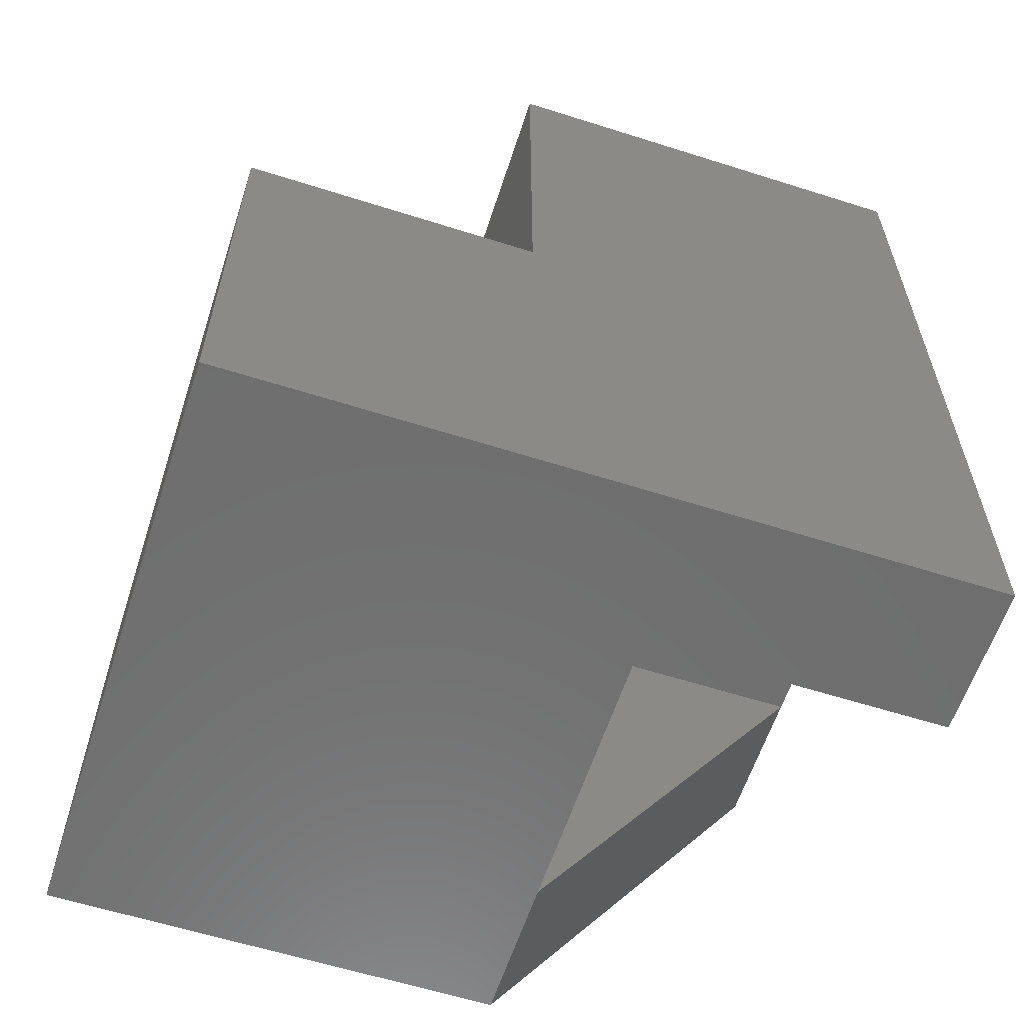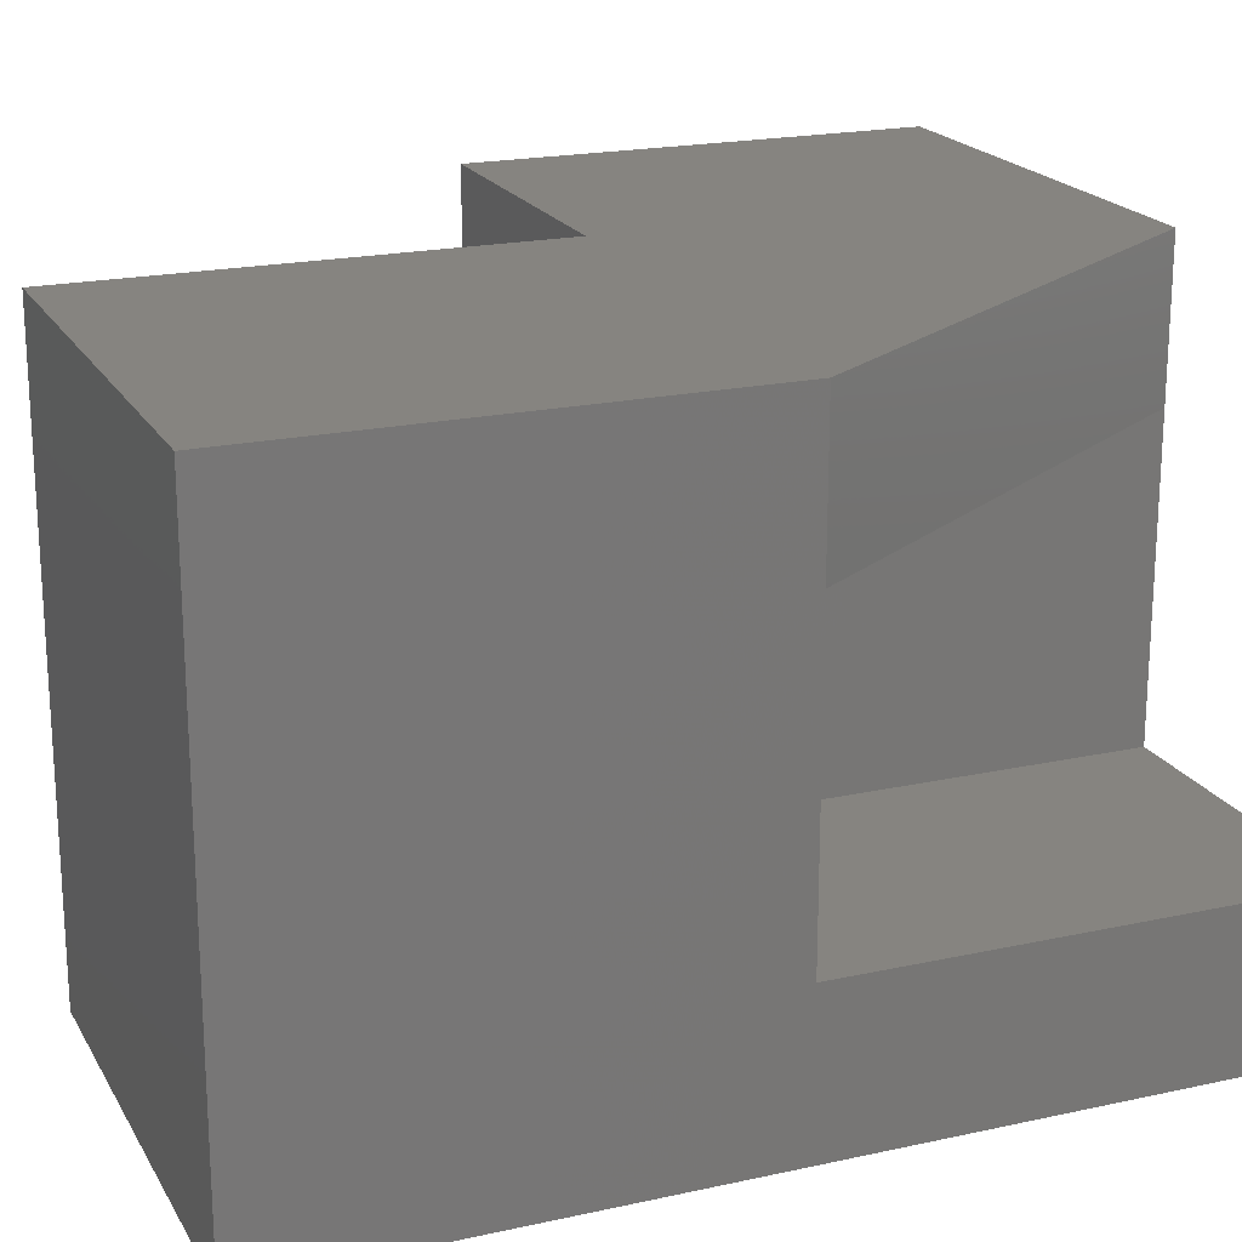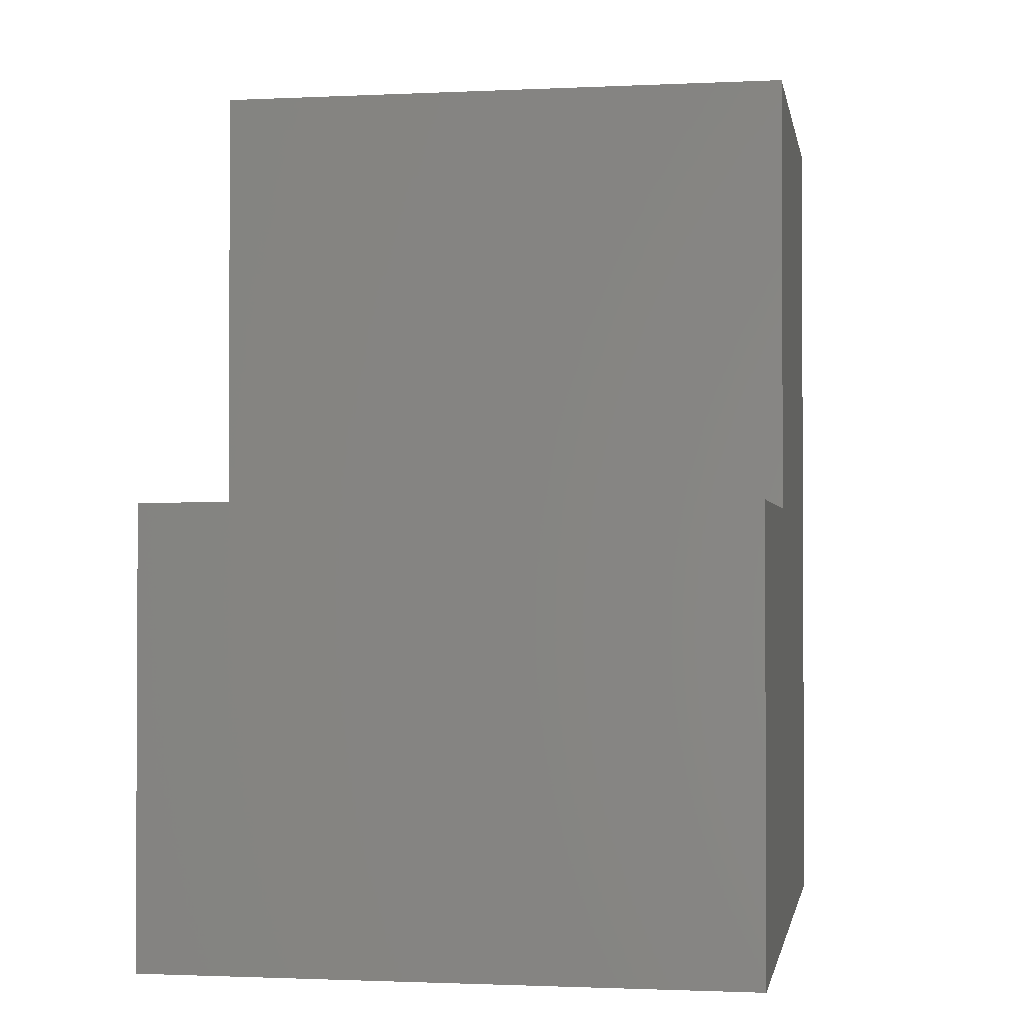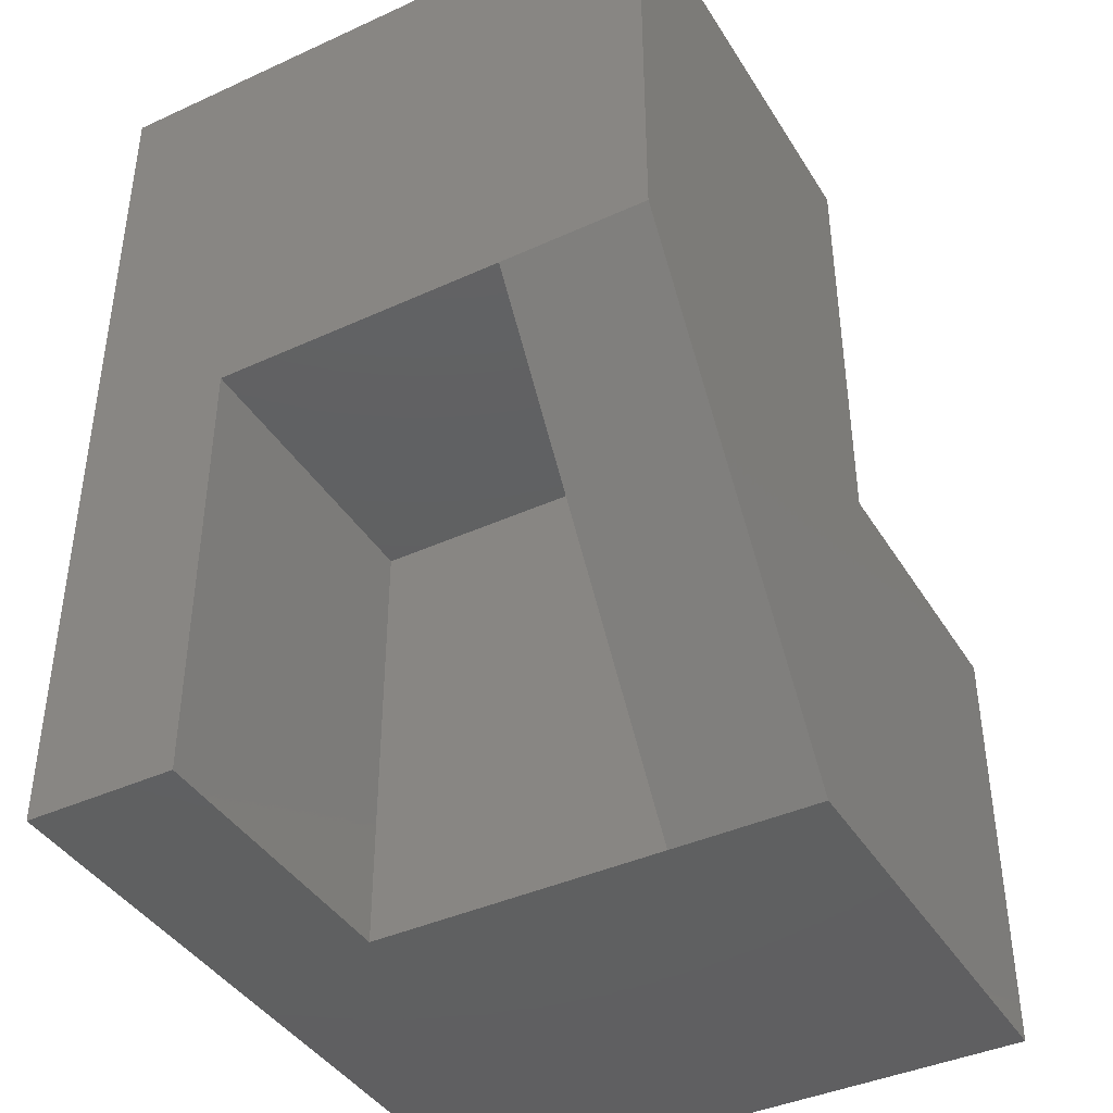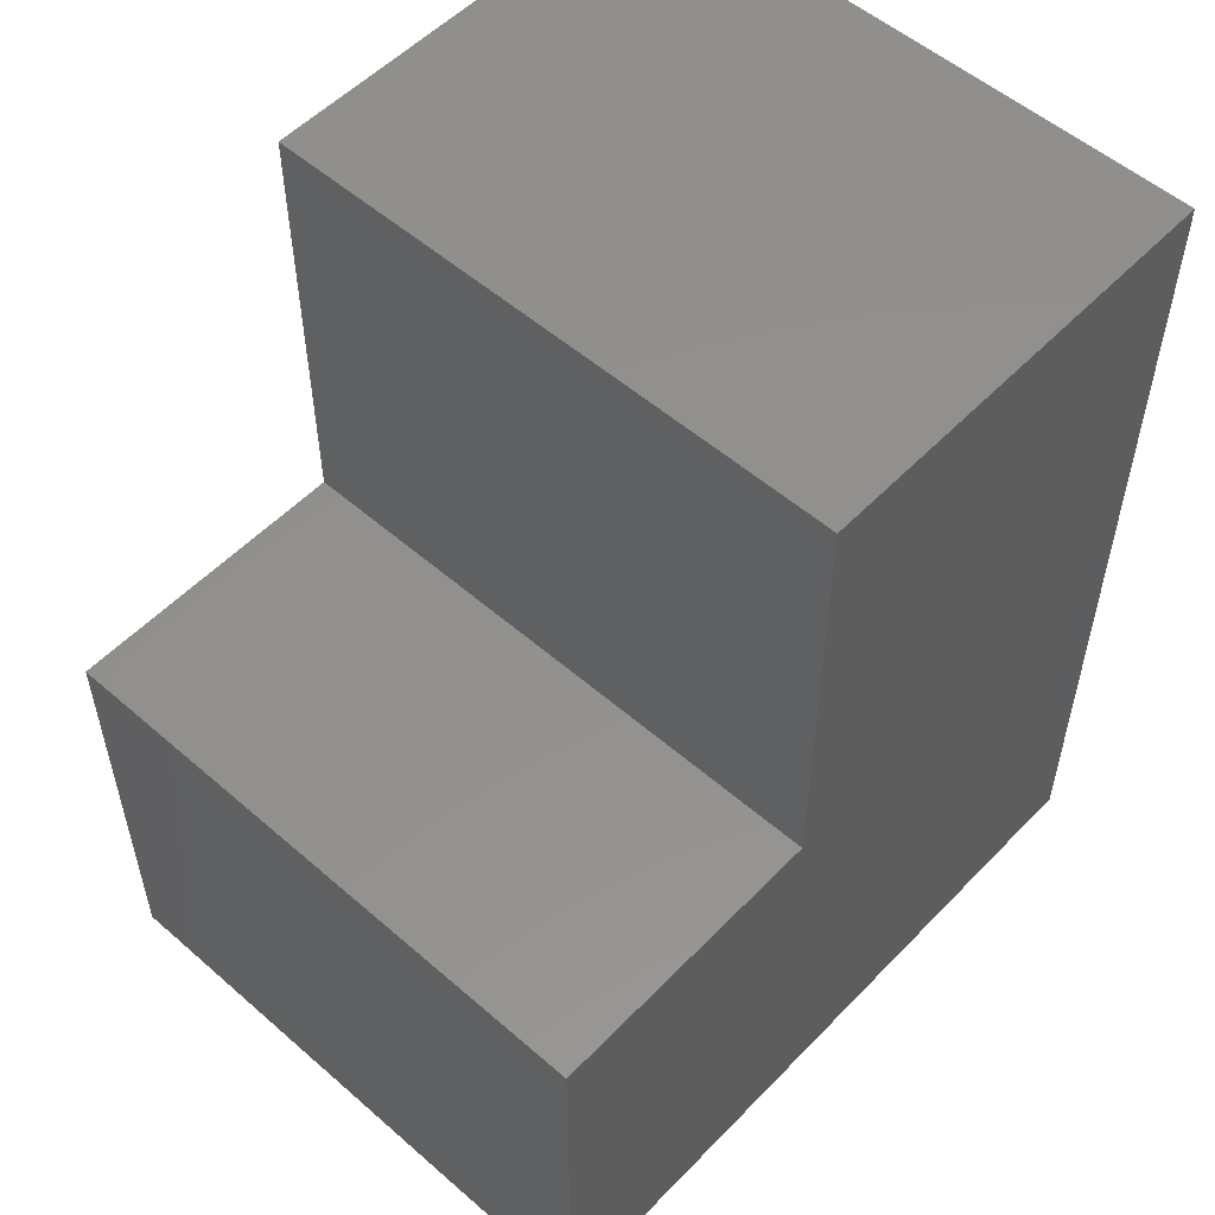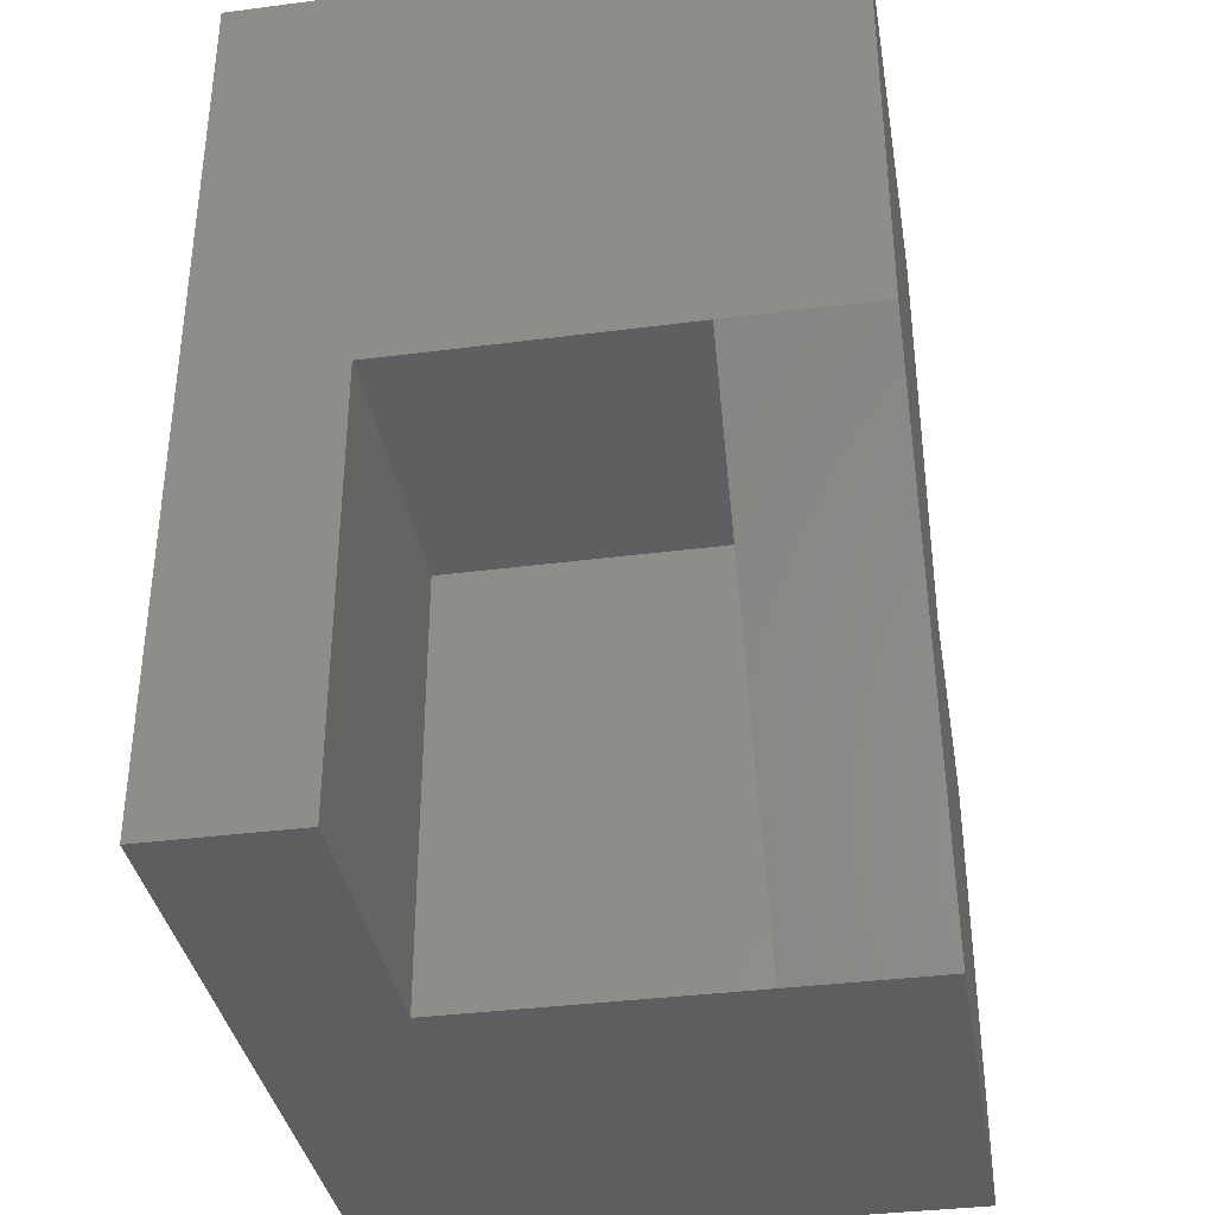
<metadata>
{"format":"stl","ext":"stl","renderer":"f3d","projection":"perspective","resolution":1024,"background":"white","views":[{"elev":-60.4,"azim":162.0,"up":"+Y"},{"elev":20.0,"azim":-112.0,"up":"+Z"},{"elev":-1.6,"azim":99.8,"up":"+Y"},{"elev":-40.8,"azim":-60.9,"up":"+Y"},{"elev":54.1,"azim":132.7,"up":"+Y"},{"elev":-36.2,"azim":-80.4,"up":"+Y"}]}
</metadata>
<code>
# stl→obj: 20 verts, 36 faces
v -15 -5 10
v -25 10 10
v -15 -5 5
v -25 10 5
v -15 10 5
v -15 10 -5
v -15 -5 -5
v -25 10 -5
v -10 10 10
v -10 10 -10
v -10 25 10
v -10 25 -10
v -25 25 10
v -25 25 -10
v -1e-06 10 -10
v -1e-06 10 10
v -1e-06 -5 -10
v -1e-06 -5 10
v -25 -5 -10
v -25 -5 -5
f 1 2 3
f 3 2 4
f 4 5 3
f 5 6 3
f 3 6 7
f 5 4 6
f 6 4 8
f 9 10 11
f 11 10 12
f 13 11 14
f 14 11 12
f 15 16 17
f 17 16 18
f 19 8 14
f 14 8 4
f 14 4 13
f 13 4 2
f 19 20 8
f 6 8 7
f 7 8 20
f 16 9 18
f 18 9 1
f 1 9 2
f 2 9 13
f 13 9 11
f 15 17 10
f 10 17 19
f 10 19 14
f 14 12 10
f 20 19 7
f 7 19 17
f 7 17 3
f 3 17 18
f 3 18 1
f 9 16 10
f 10 16 15

</code>
